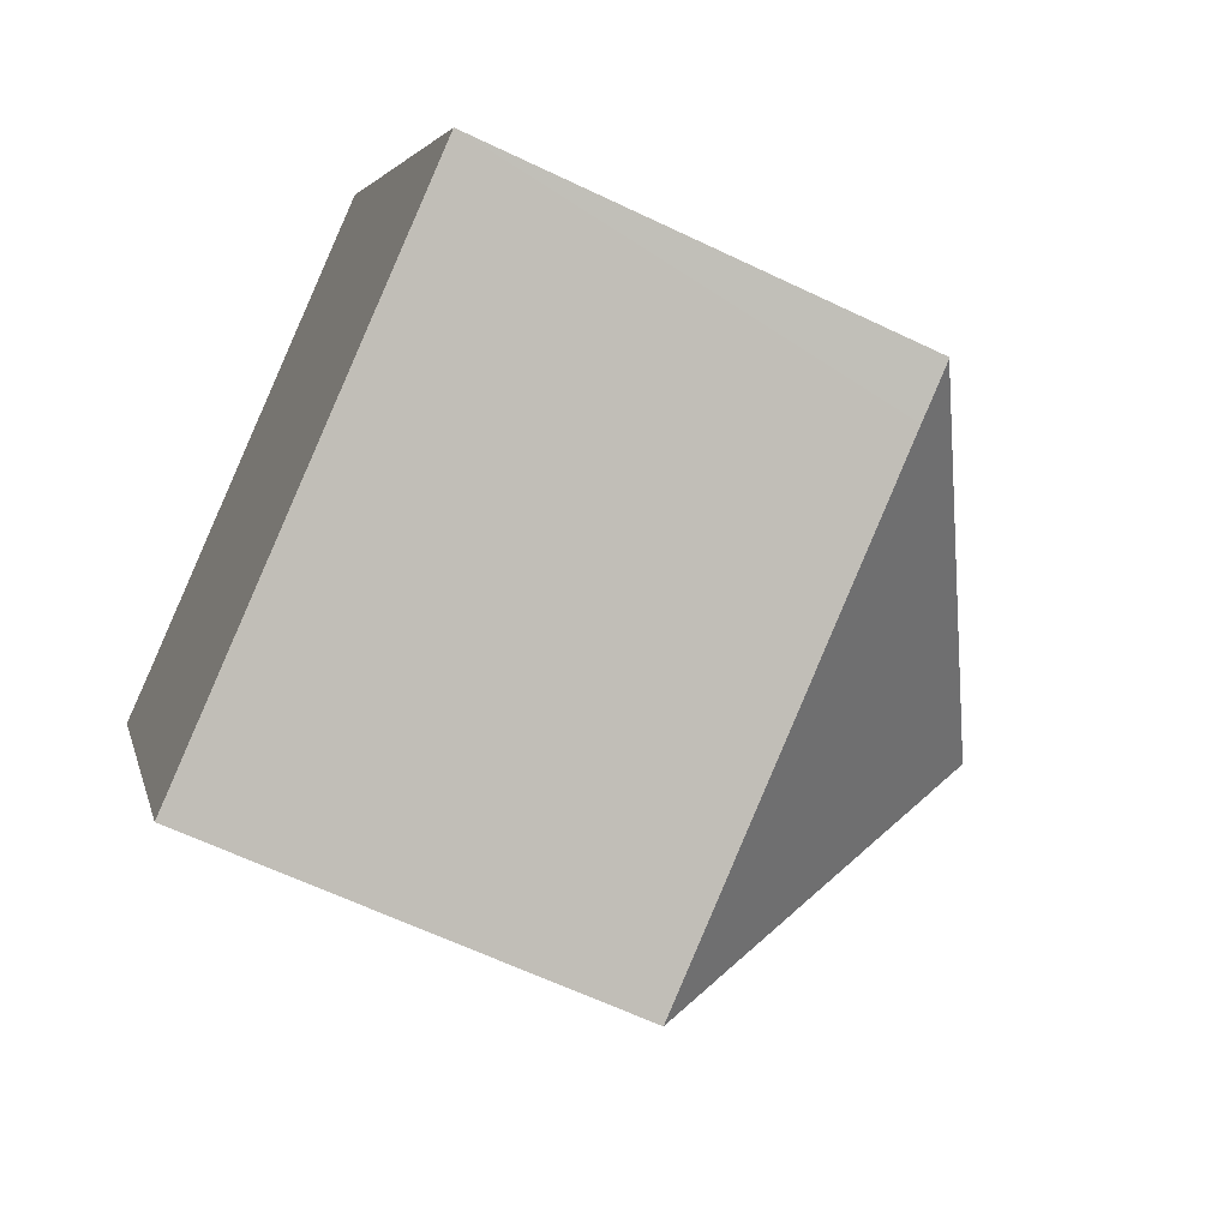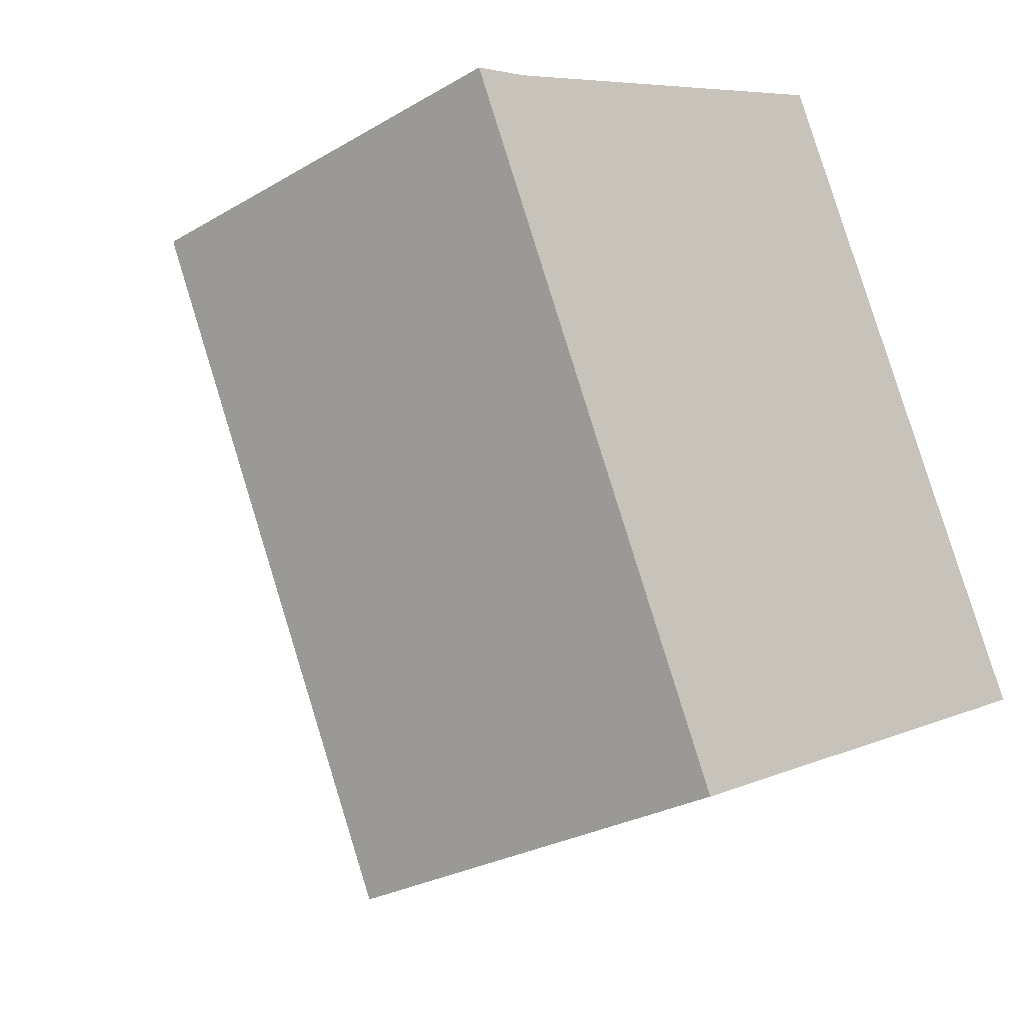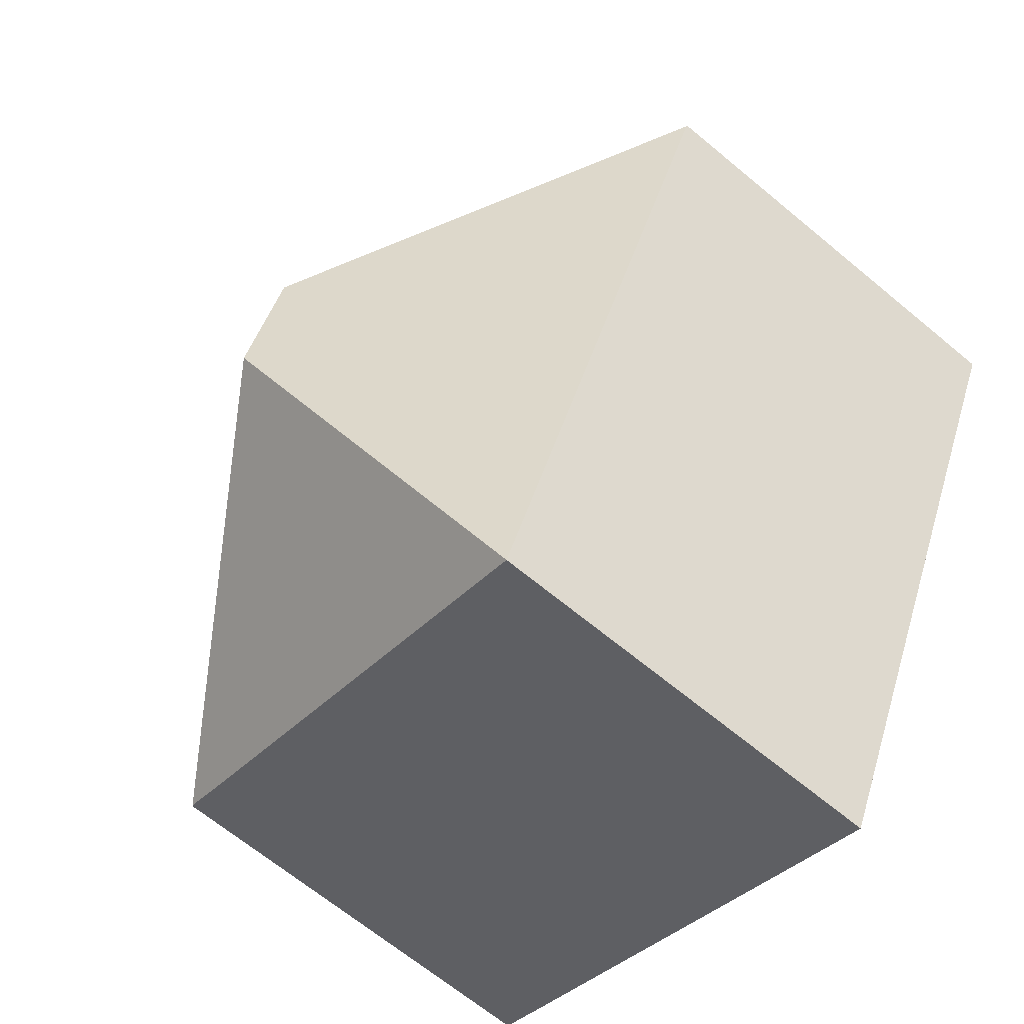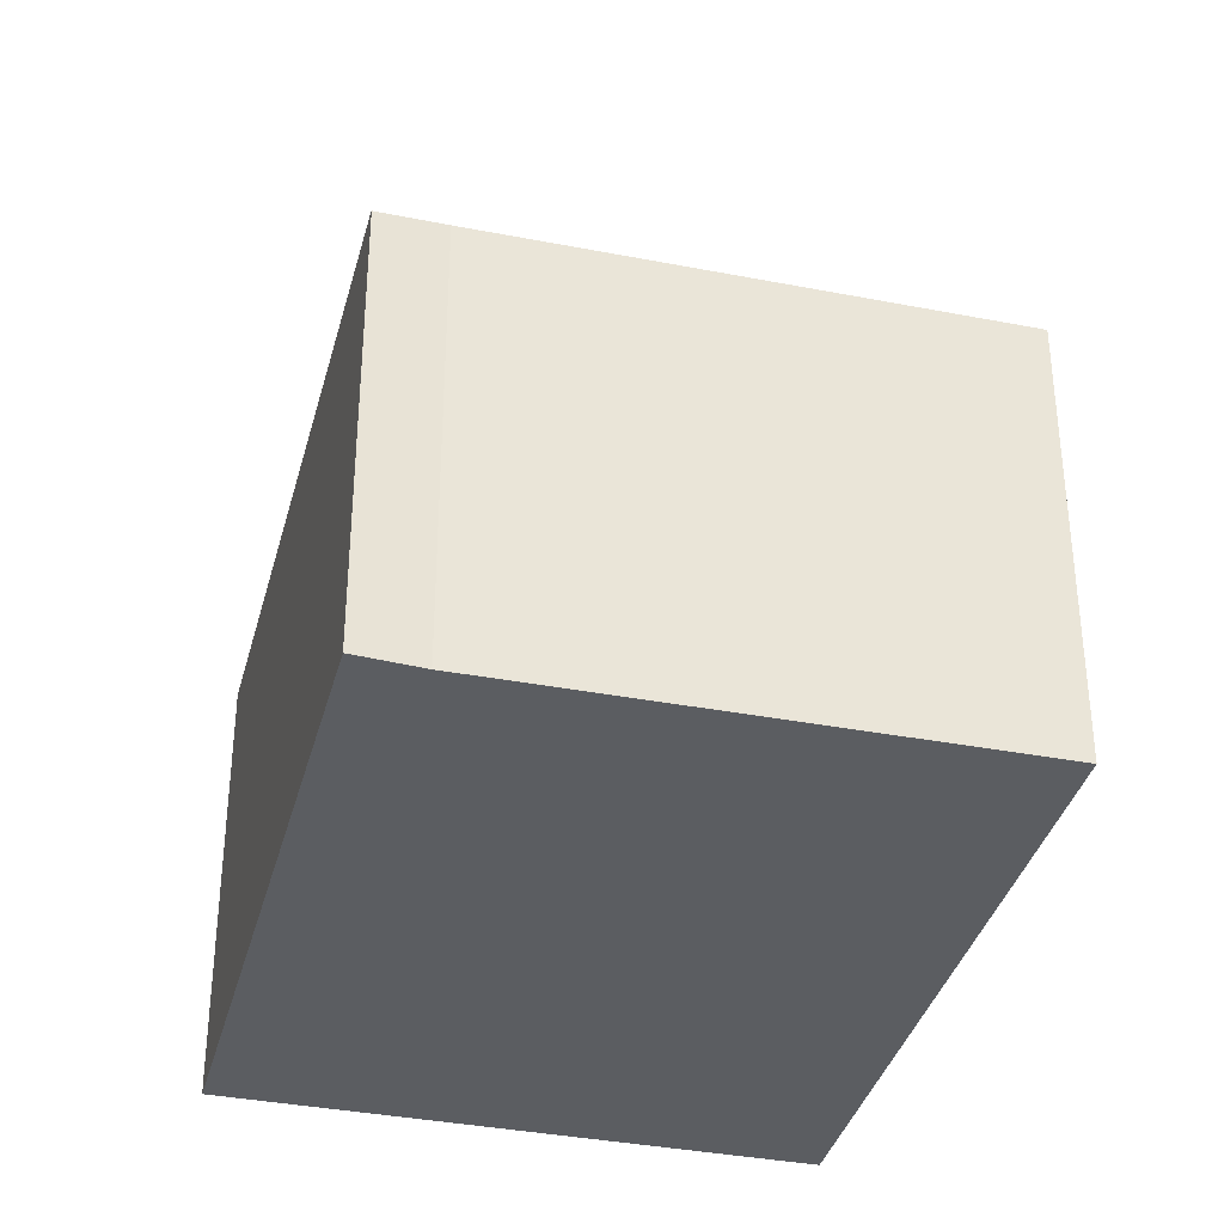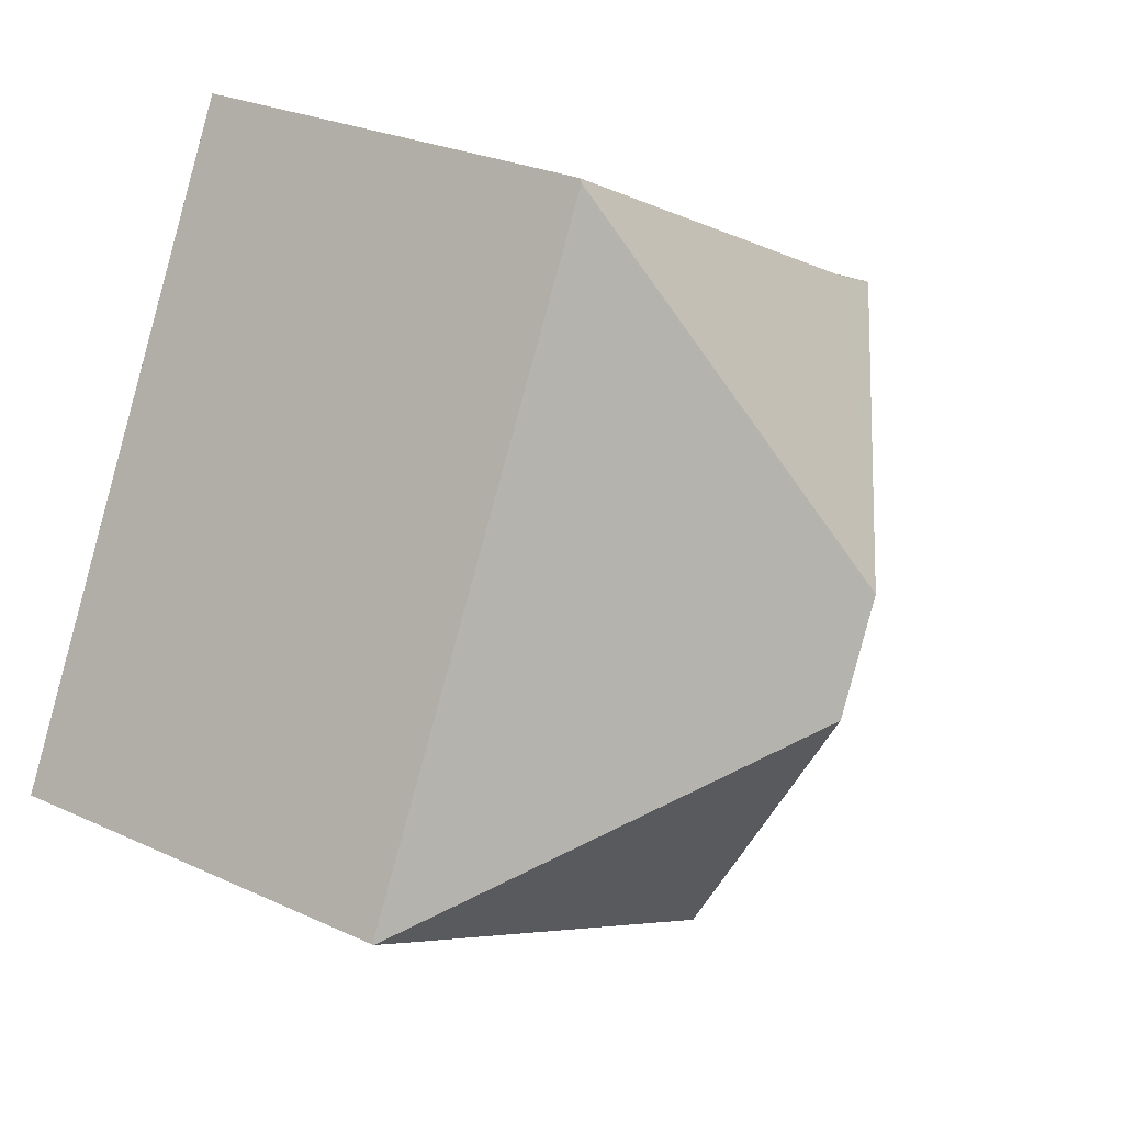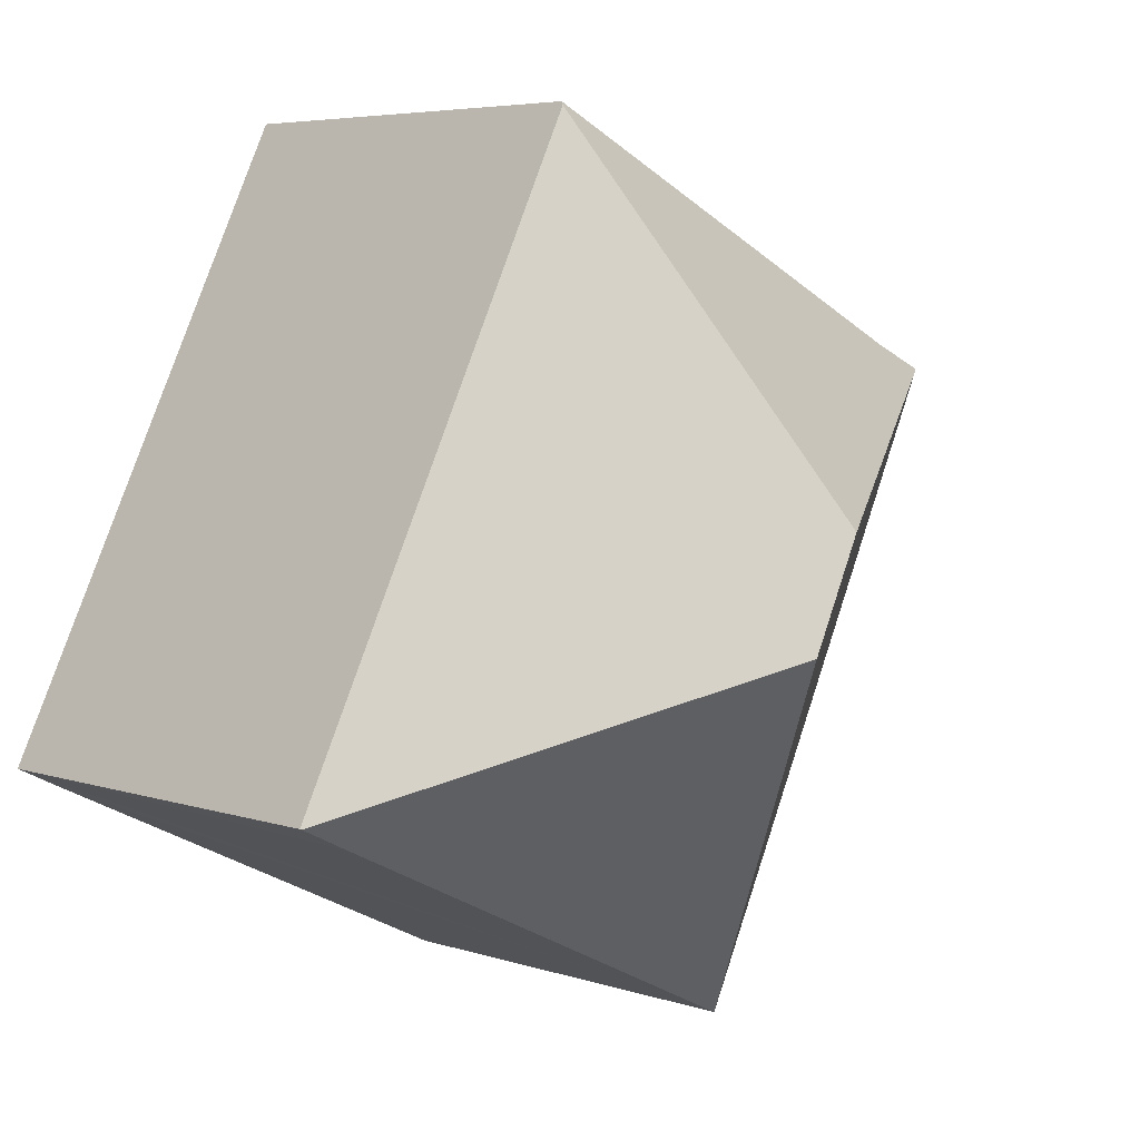
<metadata>
{"format":"obj","ext":"obj","renderer":"f3d","projection":"perspective","resolution":1024,"background":"white","views":[{"elev":-62.3,"azim":64.0,"up":"+Z"},{"elev":-26.9,"azim":-47.4,"up":"+Z"},{"elev":-66.7,"azim":-129.8,"up":"+Z"},{"elev":-36.2,"azim":-40.3,"up":"+Y"},{"elev":26.2,"azim":126.3,"up":"+Z"},{"elev":5.4,"azim":135.7,"up":"+Z"}]}
</metadata>
<code>
v  13.63 7.164 -6.274
v  8.557 7.21 4.06
v  13.65 7.145 -6.264
v  7.259 11.18 -4.052
v  6.386 11.18 -2.253
v  8.527 7.154 4.12
v  1.004 7.196 0.408
v  0.015 7.164 -0.031
v  0 7.135 4.369e-16
v  12.79 7.159 -6.689
v  5.063 7.164 -10.44
v  1.004 -2.498e-17 0.408
v  0 0 0
v  8.527 -2.523e-16 4.12
v  13.65 3.836e-16 -6.264
v  8.557 -2.486e-16 4.06
v  12.79 4.096e-16 -6.689
v  5.063 6.391e-16 -10.44
v  13.63 3.842e-16 -6.274
v  0.015 1.898e-18 -0.031
g defaultobject
f 1 2 3
f 2 1 4
f 2 4 5
f 2 5 6
f 7 6 5
f 8 7 5
f 9 7 8
f 10 4 1
f 4 10 11
f 5 11 8
f 11 5 4
f 9 12 7
f 12 9 13
f 12 6 7
f 6 12 14
f 6 3 2
f 3 6 14
f 3 14 15
f 15 14 16
f 3 10 1
f 10 3 15
f 10 15 11
f 11 15 17
f 11 17 18
f 17 15 19
f 18 8 11
f 8 18 20
f 8 20 9
f 9 20 13
f 12 16 14
f 16 12 15
f 15 12 13
f 15 13 20
f 15 20 18
f 15 18 17

</code>
